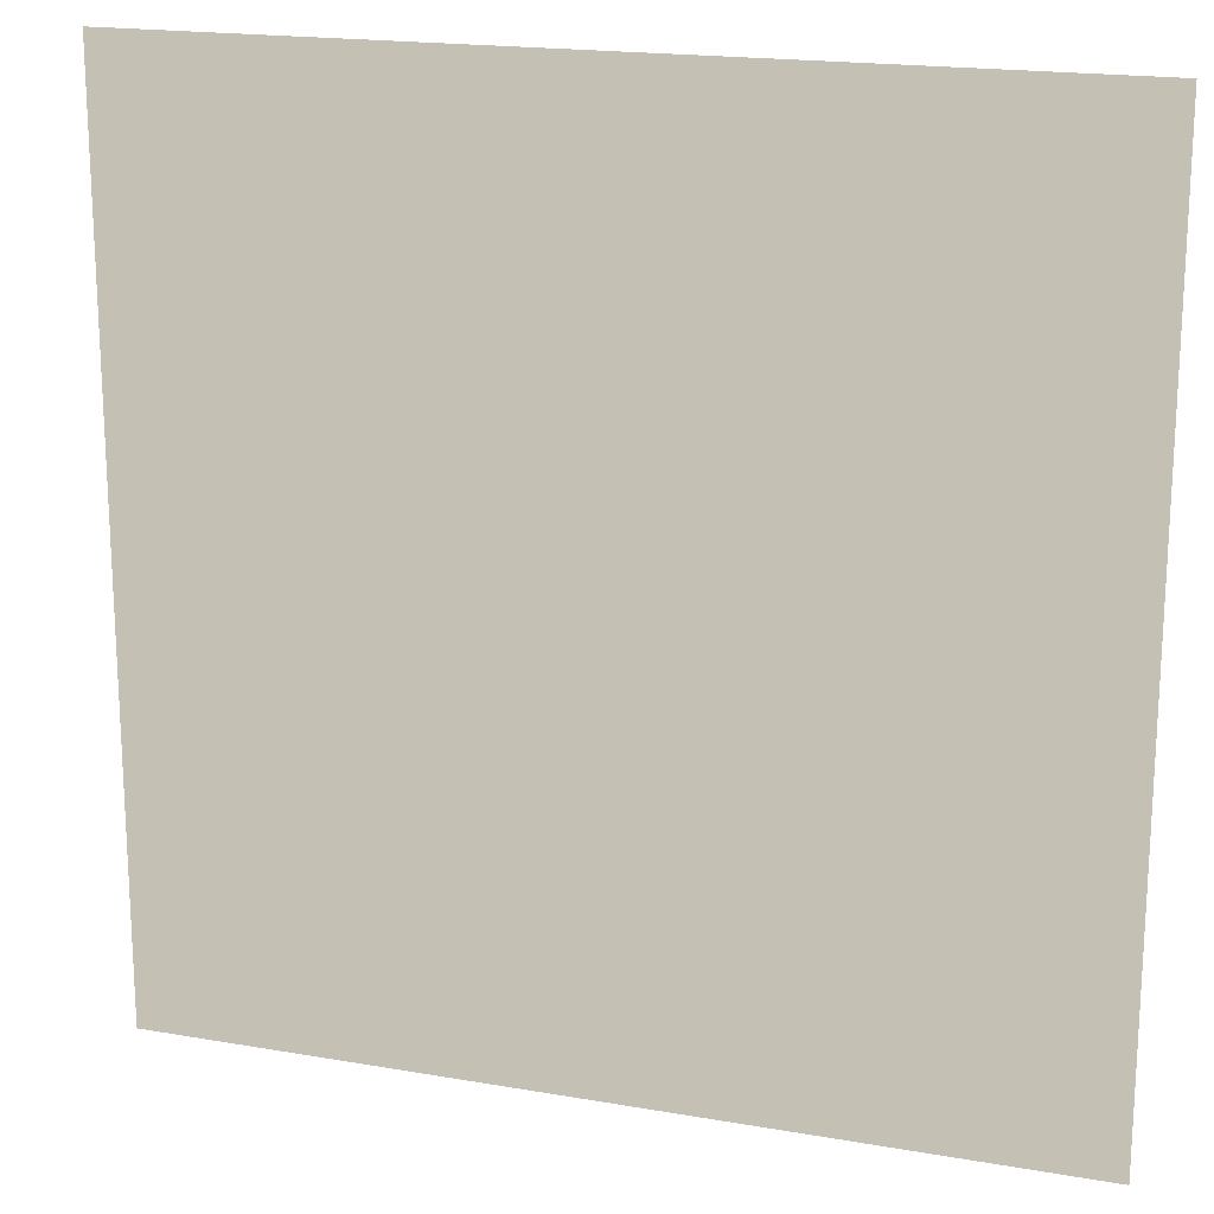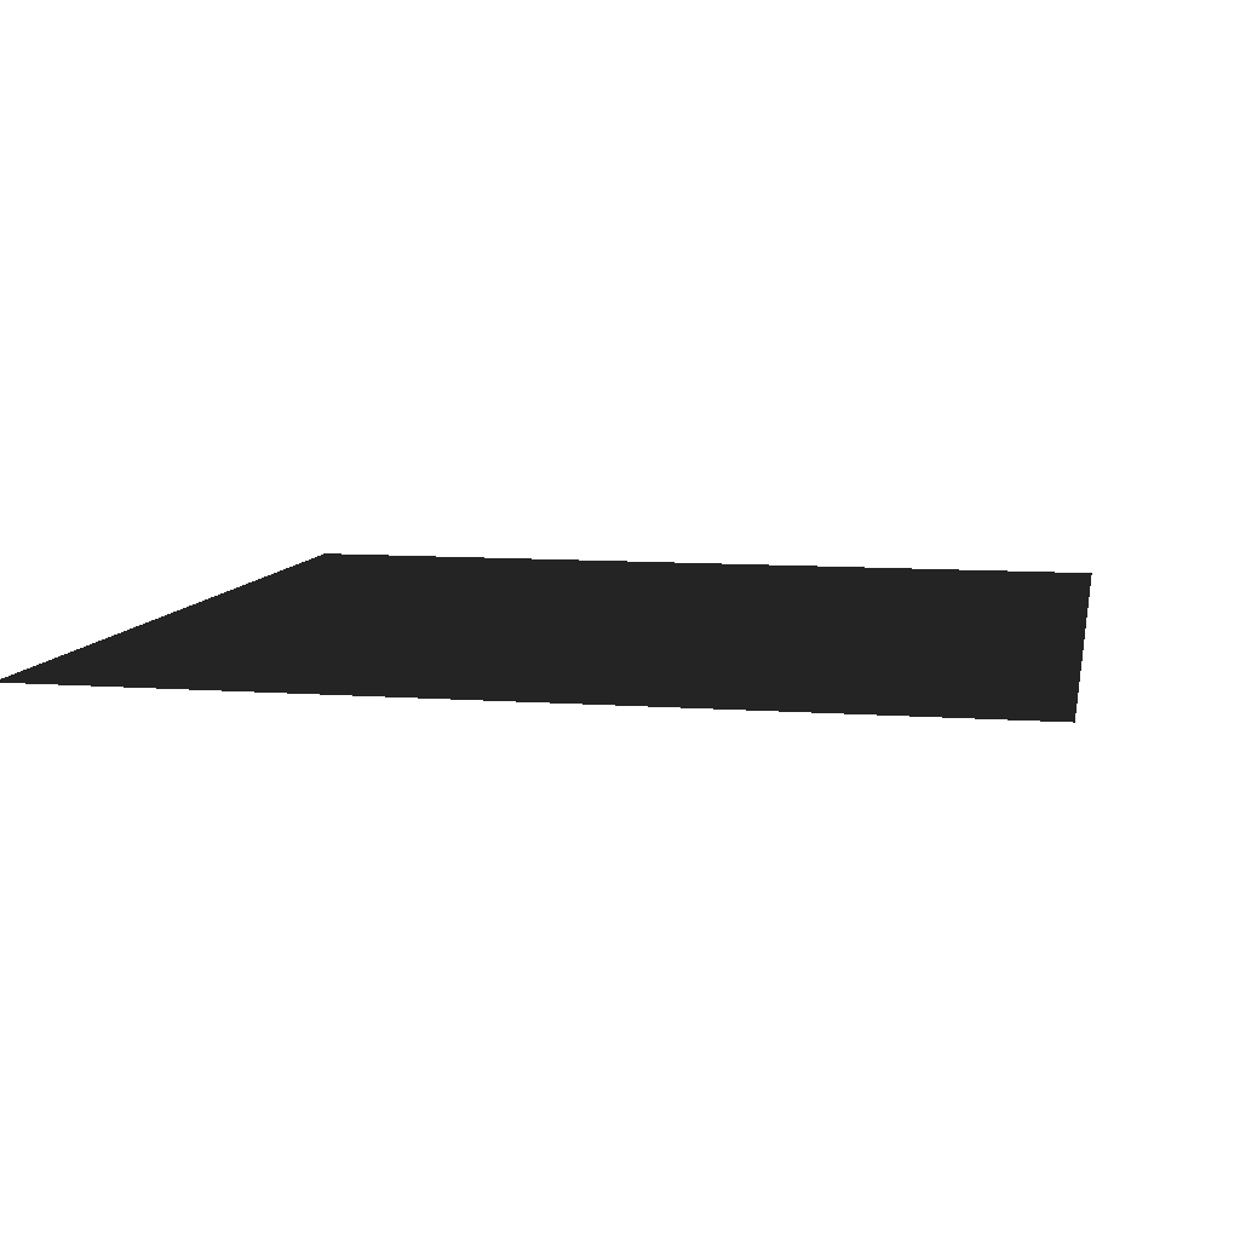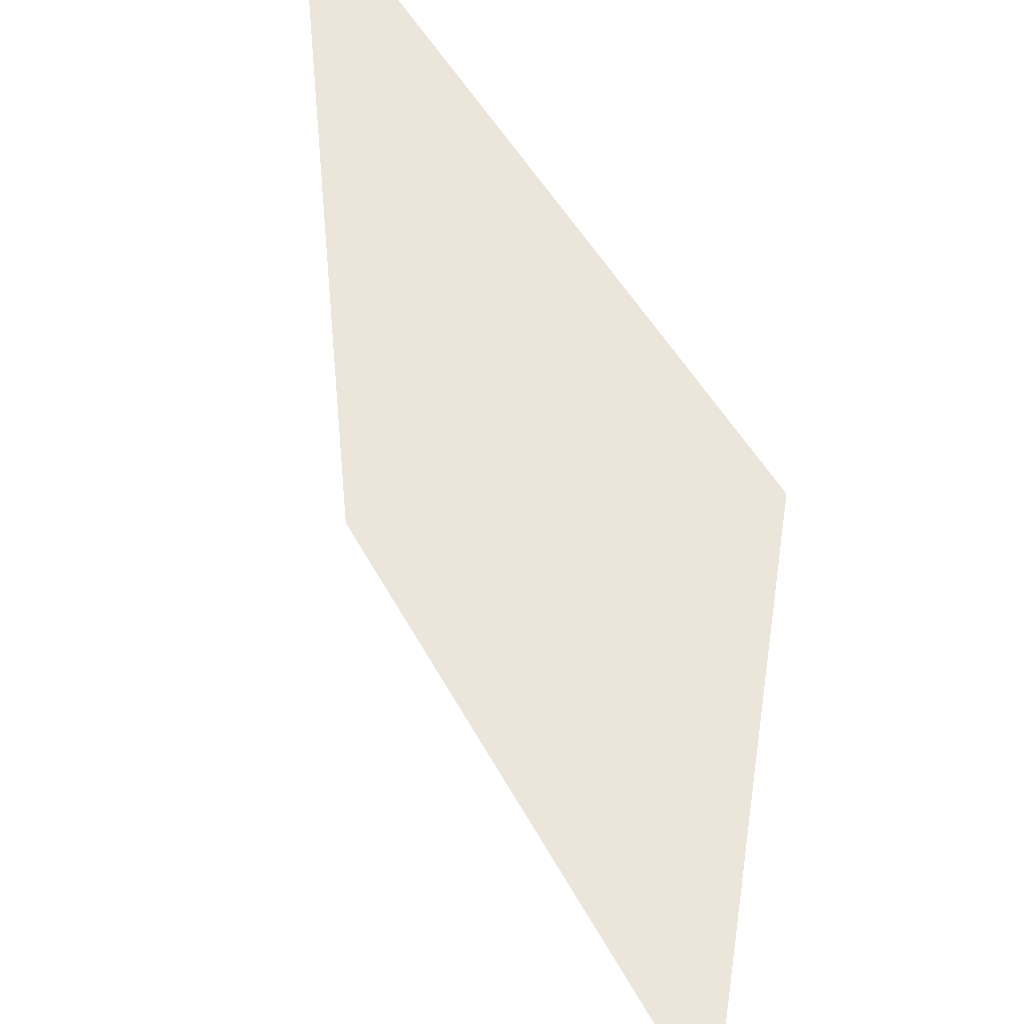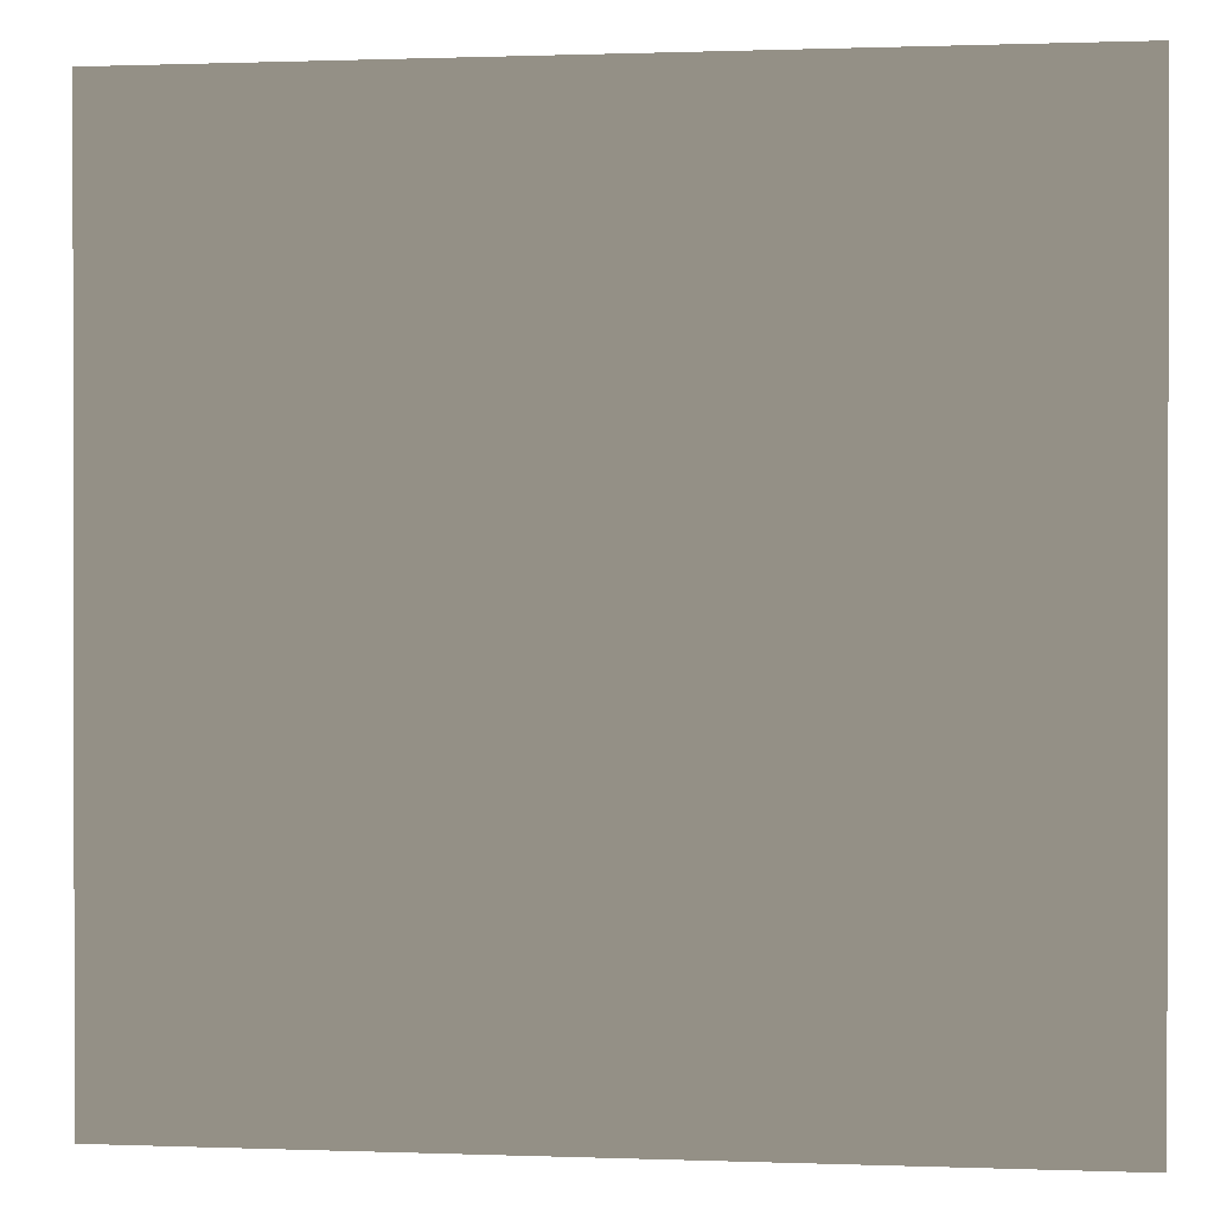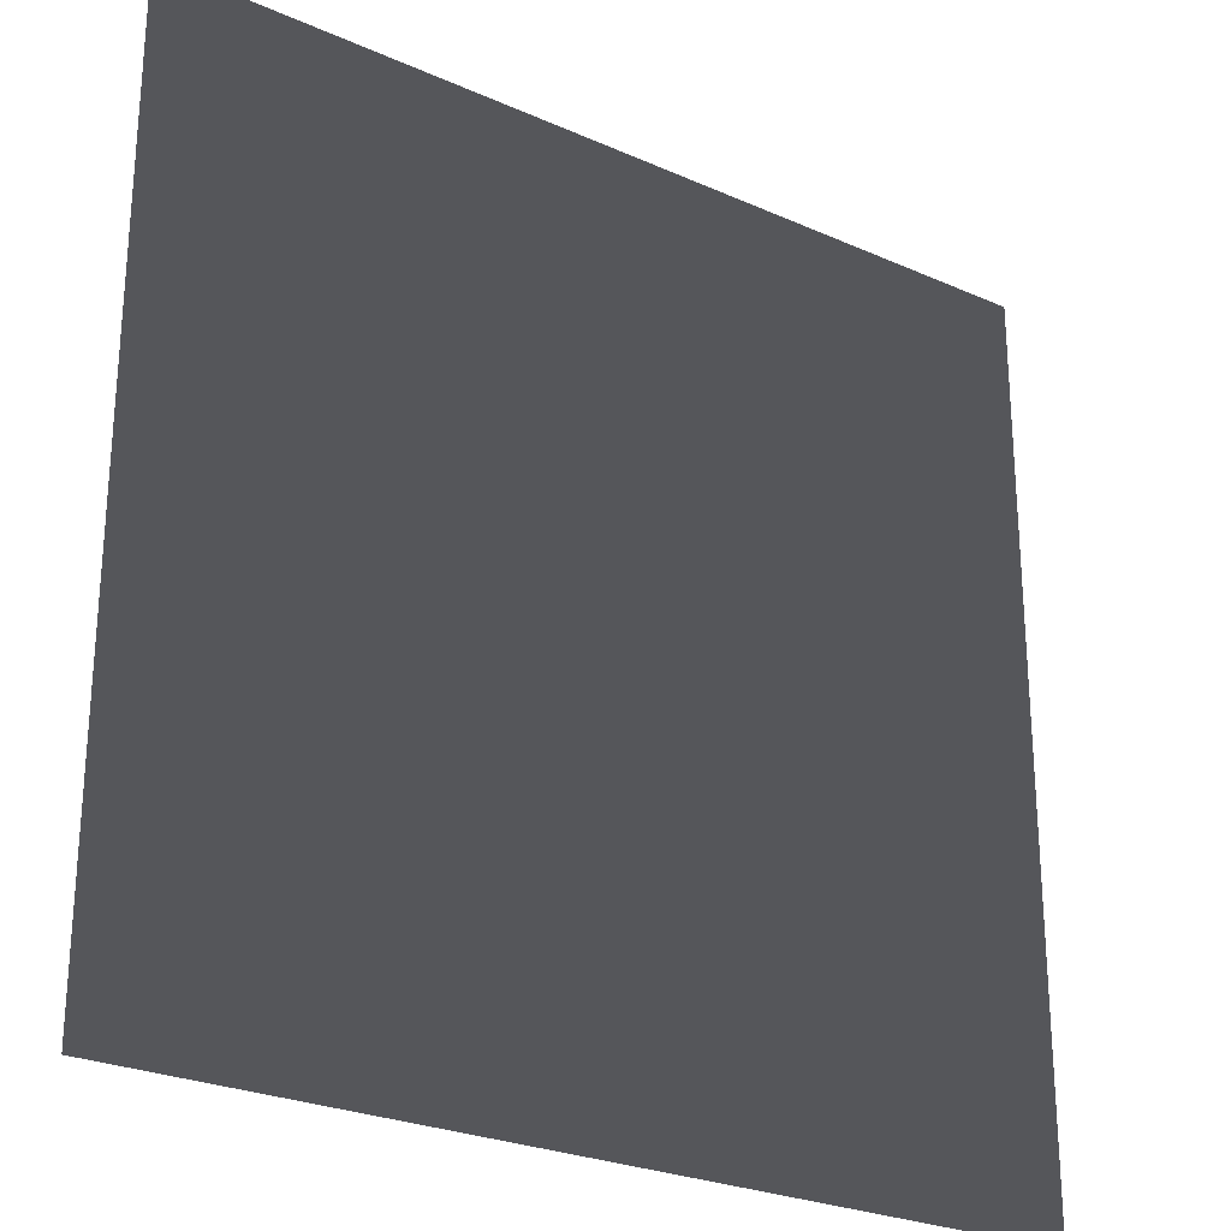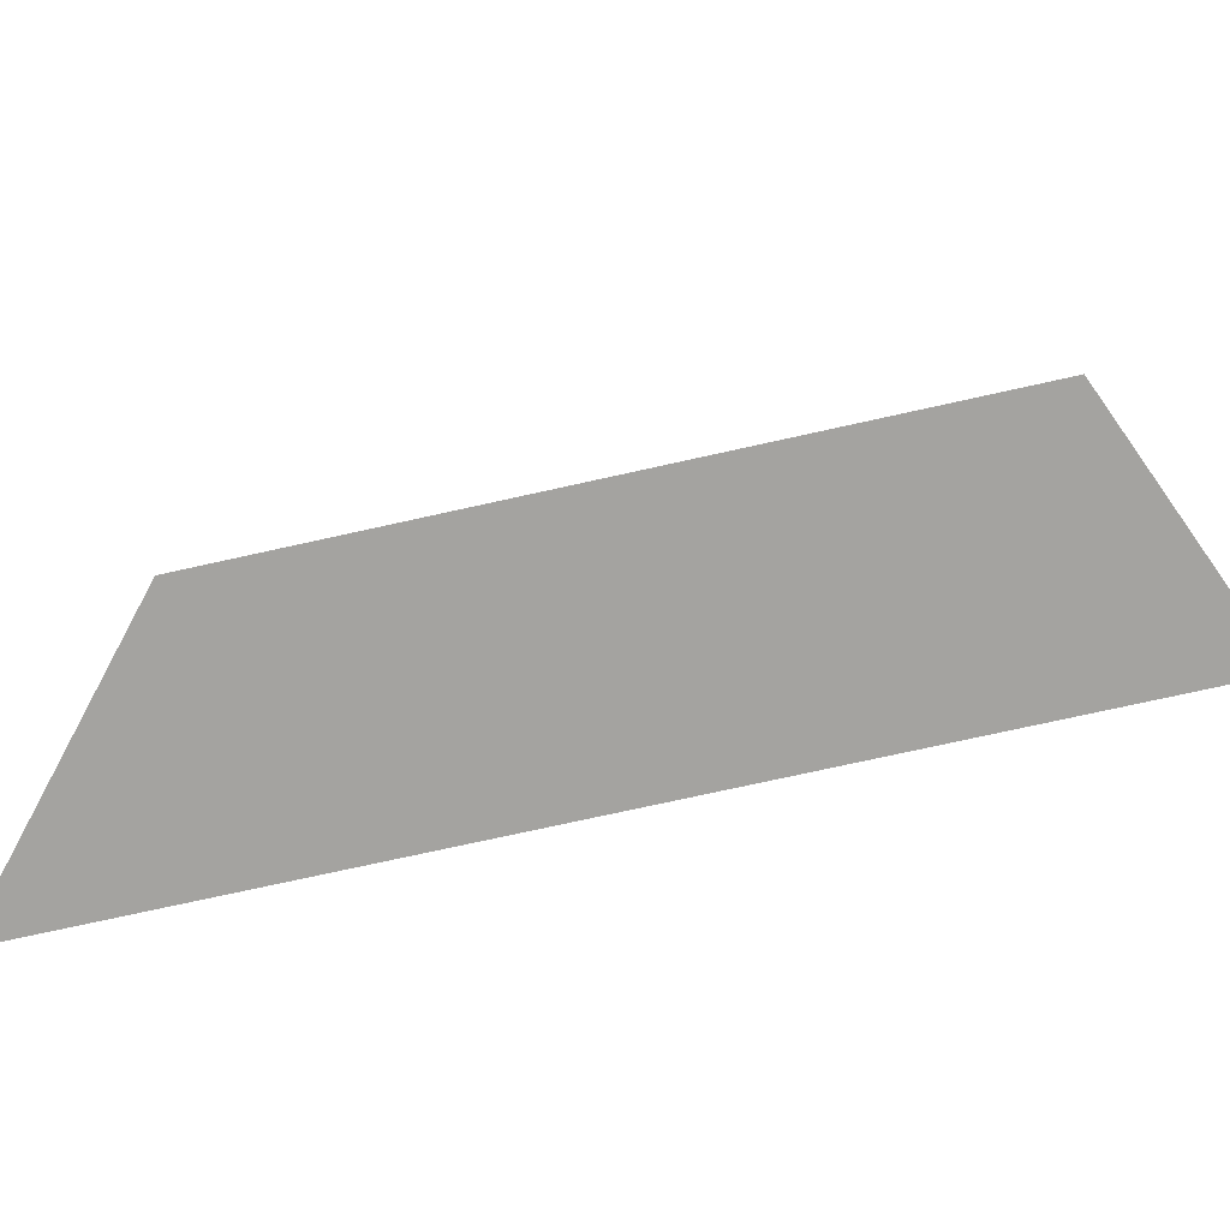
<metadata>
{"format":"obj","ext":"obj","renderer":"f3d","projection":"perspective","resolution":1024,"background":"white","views":[{"elev":18.3,"azim":18.6,"up":"+Y"},{"elev":8.6,"azim":11.4,"up":"+Z"},{"elev":46.9,"azim":63.6,"up":"+Y"},{"elev":0.6,"azim":7.9,"up":"+Y"},{"elev":-25.9,"azim":144.7,"up":"+Y"},{"elev":-73.0,"azim":-167.4,"up":"+Y"}]}
</metadata>
<code>
v -1 -1 0
v -1 1 0
v 1 -1 0
v 1 1 0
f 1 3 4
f 1 4 2

</code>
